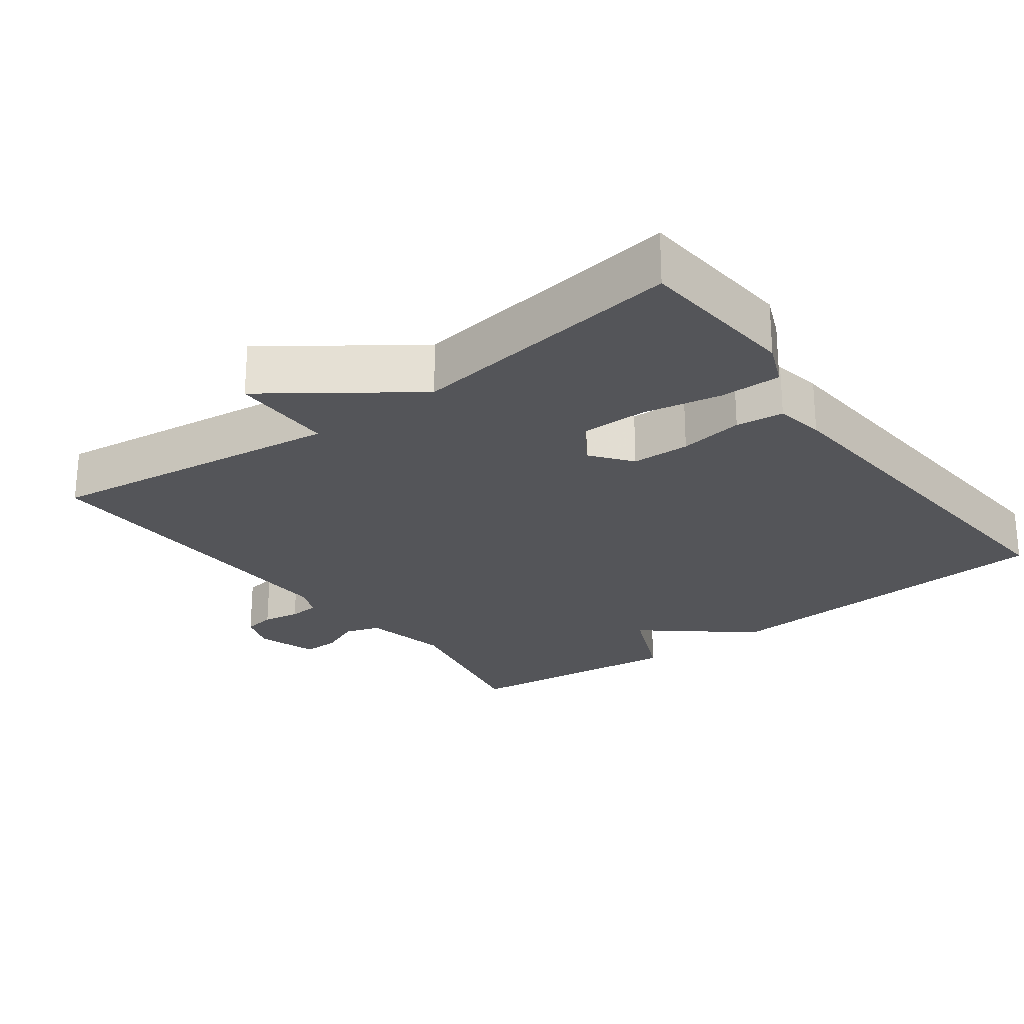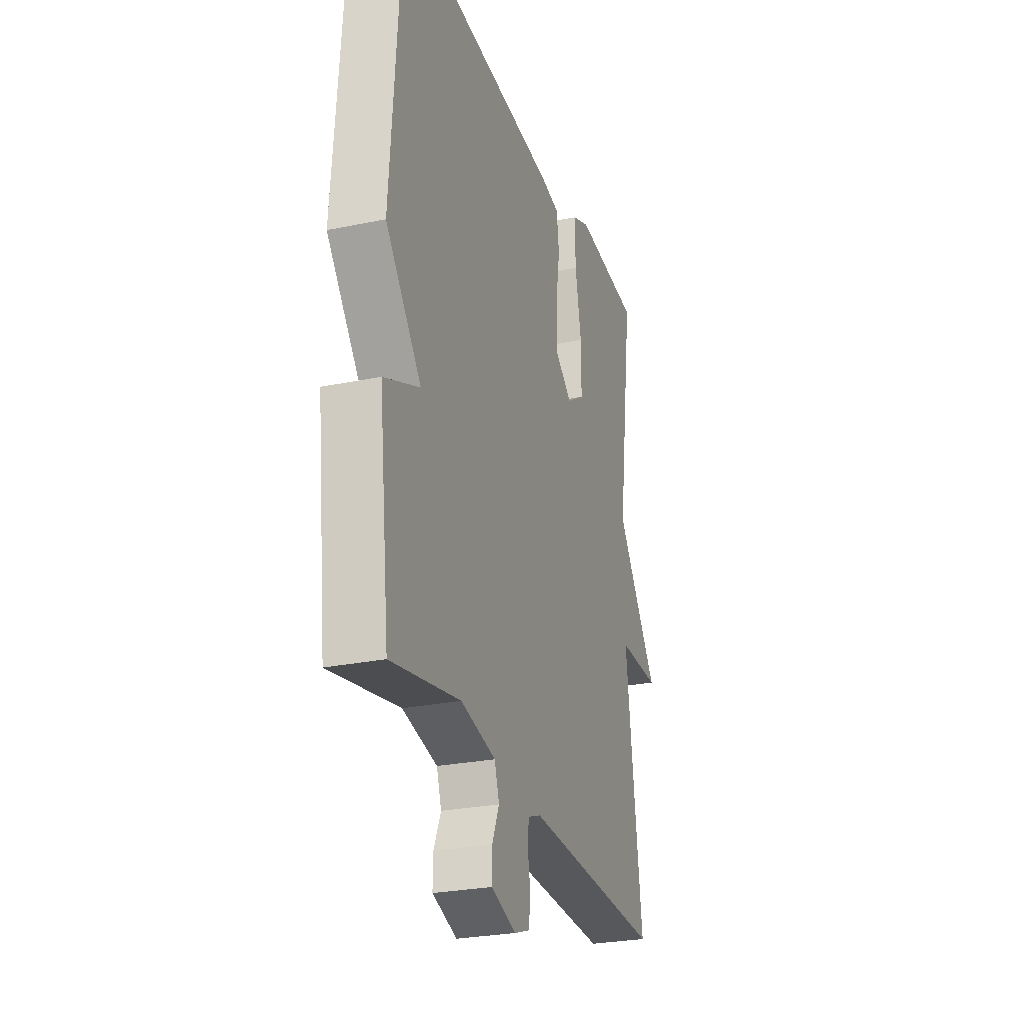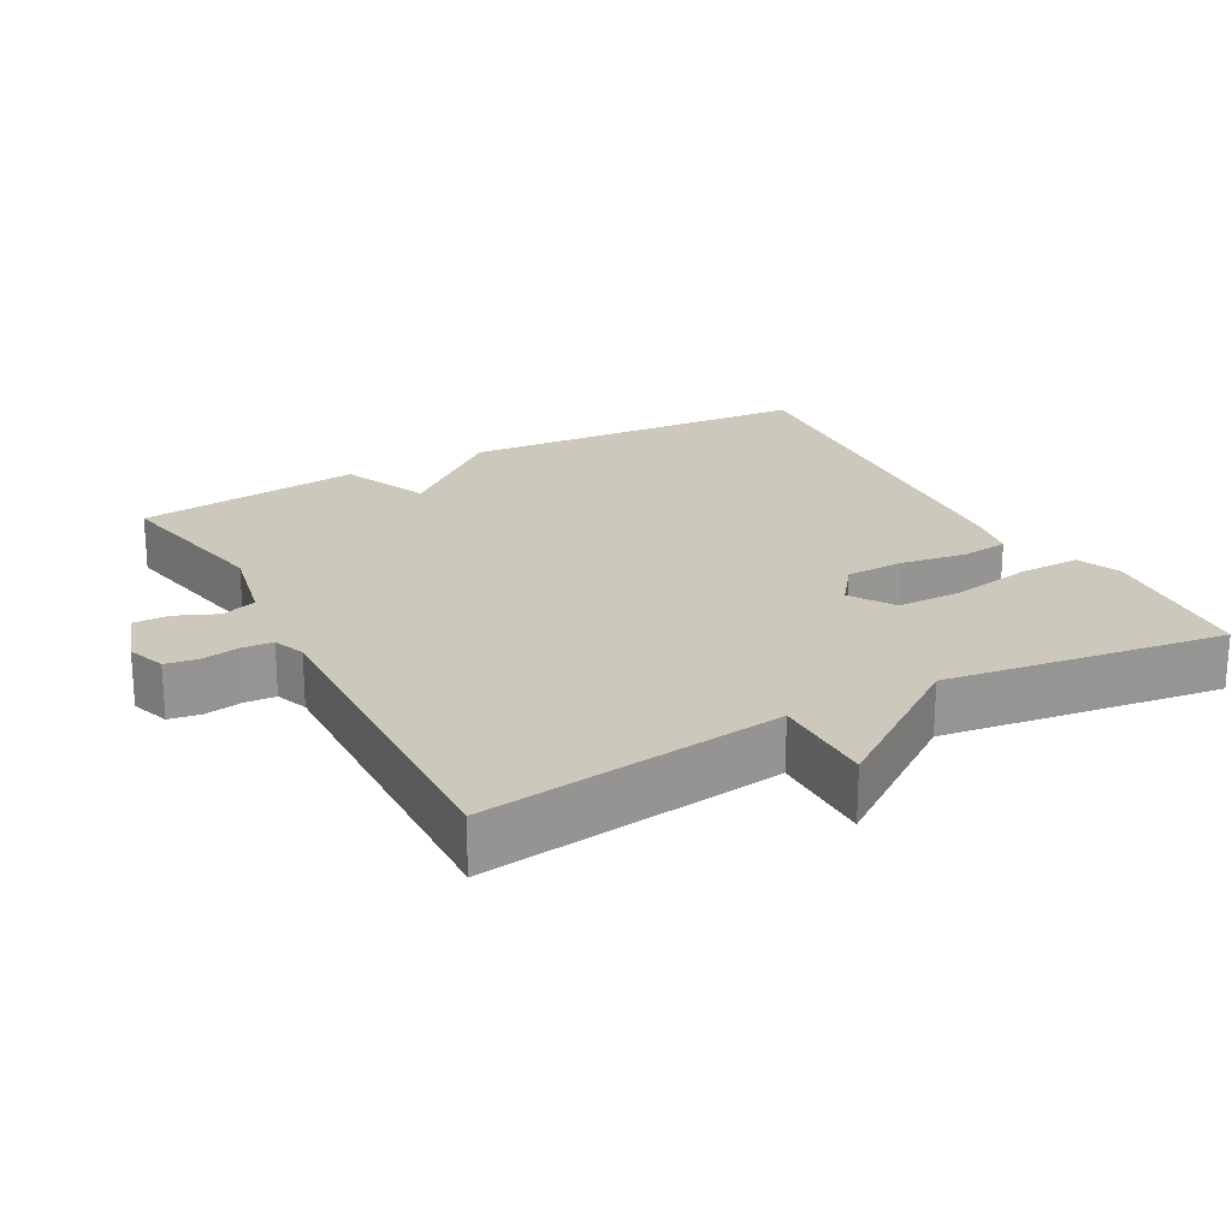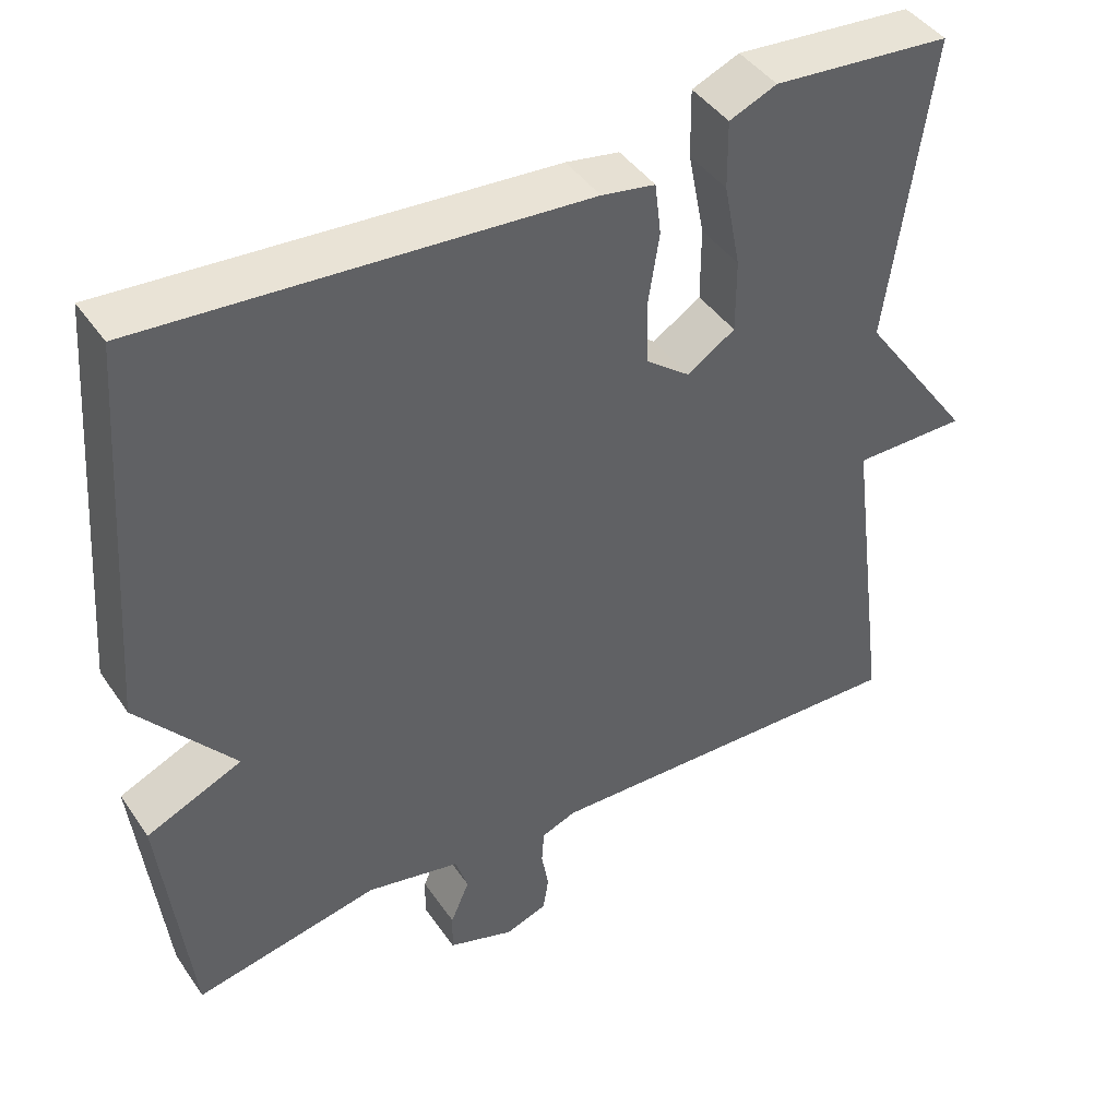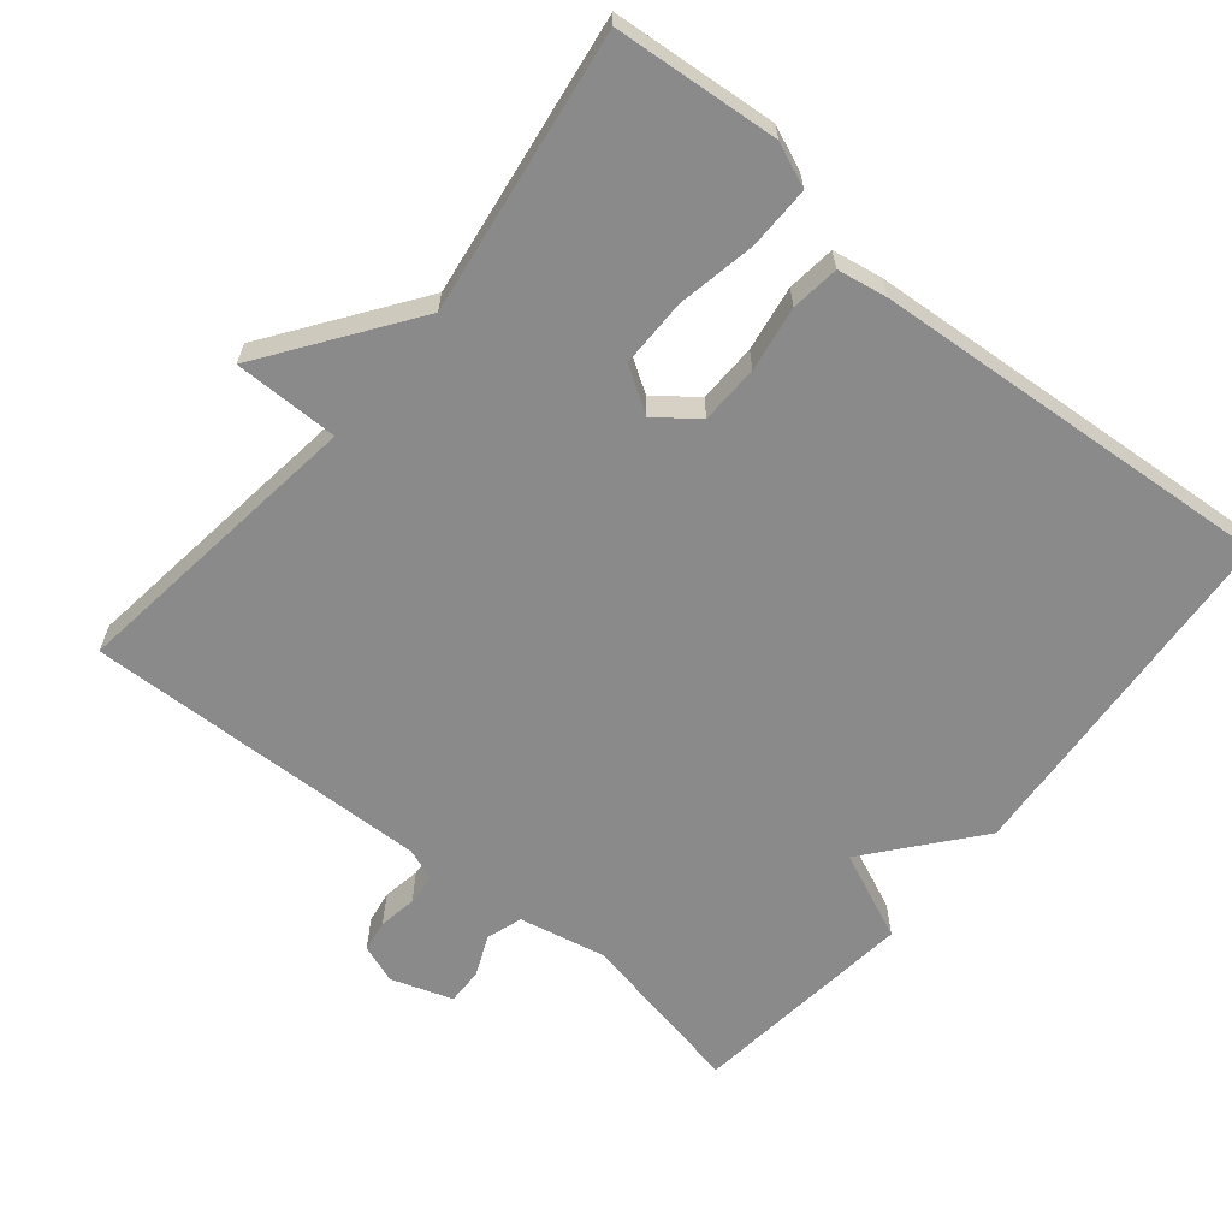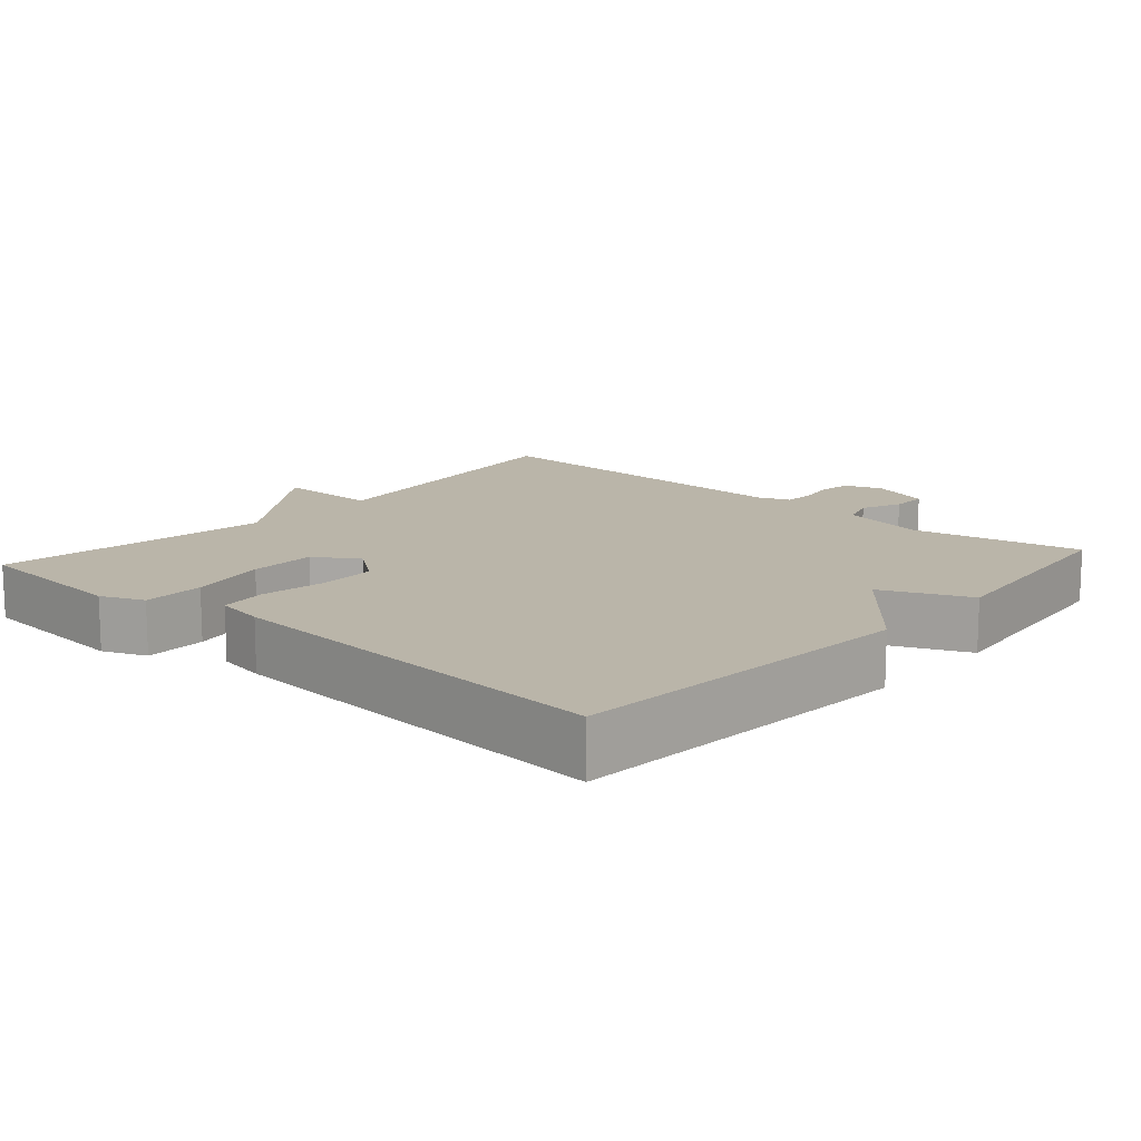
<metadata>
{"format":"obj","ext":"obj","renderer":"f3d","projection":"perspective","resolution":1024,"background":"white","views":[{"elev":-24.7,"azim":-53.4,"up":"+Y"},{"elev":-27.0,"azim":107.8,"up":"+Z"},{"elev":22.2,"azim":-118.5,"up":"+Y"},{"elev":43.2,"azim":148.1,"up":"+Z"},{"elev":-63.5,"azim":-39.4,"up":"+Y"},{"elev":13.6,"azim":41.5,"up":"+Y"}]}
</metadata>
<code>
v -0.5 0.07 -0.5
v -0.446 0.07 -0.085
v -0.589 0.07 -0.085
v -0.446 0.07 0.115
v -0.5 0.07 0.5
v -0.275 0.07 0.519
v -0.215 0.07 0.494
v -0.216 0.07 0.408
v -0.237 0.07 0.3
v -0.237 0.07 0.207
v -0.176 0.07 0.168
v -0.12 0.07 0.211
v -0.118 0.07 0.292
v -0.132 0.07 0.381
v -0.124 0.07 0.447
v -0.056 0.07 0.459
v 0.5 0.07 0.5
v 0.536 0.07 0.012
v 0.415 0.07 -0.135
v 0.536 0.07 -0.188
v 0.5 0.07 -0.5
v 0.266 0.07 -0.453
v 0.147 0.07 -0.478
v 0.131 0.07 -0.527
v 0.155 0.07 -0.583
v 0.156 0.07 -0.633
v 0.072 0.07 -0.661
v 0.019 0.07 -0.642
v 0.012 0.07 -0.598
v 0.021 0.07 -0.546
v 0.018 0.07 -0.503
v -0.026 0.07 -0.486
v -0.5 0 -0.5
v -0.446 0 -0.085
v -0.589 0 -0.085
v -0.446 0 0.115
v -0.5 0 0.5
v -0.275 0 0.519
v -0.215 0 0.494
v -0.216 0 0.408
v -0.237 0 0.3
v -0.237 0 0.207
v -0.176 0 0.168
v -0.12 0 0.211
v -0.118 0 0.292
v -0.132 0 0.381
v -0.124 0 0.447
v -0.056 0 0.459
v 0.5 0 0.5
v 0.536 0 0.012
v 0.415 0 -0.135
v 0.536 0 -0.188
v 0.5 0 -0.5
v 0.266 0 -0.453
v 0.147 0 -0.478
v 0.131 0 -0.527
v 0.155 0 -0.583
v 0.156 0 -0.633
v 0.072 0 -0.661
v 0.019 0 -0.642
v 0.012 0 -0.598
v 0.021 0 -0.546
v 0.018 0 -0.503
v -0.026 0 -0.486
f 28 29 30
f 27 28 30
f 26 27 30
f 25 26 30
f 24 25 30
f 23 24 30 31
f 22 23 31 32
f 19 20 21 22
f 17 18 19
f 16 17 19
f 15 16 19
f 14 15 19
f 13 14 19
f 19 22 32
f 13 19 32
f 12 13 32
f 7 8 9
f 6 7 9
f 5 6 9
f 4 5 9
f 4 9 10
f 3 4 10
f 2 3 10
f 32 1 2
f 12 32 2
f 11 12 2
f 2 10 11
f 62 61 60
f 62 60 59
f 62 59 58
f 62 58 57
f 62 57 56
f 63 62 56 55
f 64 63 55 54
f 54 53 52 51
f 51 50 49
f 51 49 48
f 51 48 47
f 51 47 46
f 51 46 45
f 64 54 51
f 64 51 45
f 64 45 44
f 41 40 39
f 41 39 38
f 41 38 37
f 41 37 36
f 42 41 36
f 42 36 35
f 42 35 34
f 34 33 64
f 34 64 44
f 34 44 43
f 43 42 34
f 1 33 34 2
f 2 34 35 3
f 3 35 36 4
f 4 36 37 5
f 5 37 38 6
f 6 38 39 7
f 7 39 40 8
f 8 40 41 9
f 9 41 42 10
f 10 42 43 11
f 11 43 44 12
f 12 44 45 13
f 13 45 46 14
f 14 46 47 15
f 15 47 48 16
f 16 48 49 17
f 17 49 50 18
f 18 50 51 19
f 19 51 52 20
f 20 52 53 21
f 21 53 54 22
f 22 54 55 23
f 23 55 56 24
f 24 56 57 25
f 25 57 58 26
f 26 58 59 27
f 27 59 60 28
f 28 60 61 29
f 29 61 62 30
f 30 62 63 31
f 31 63 64 32
f 32 64 33 1

</code>
